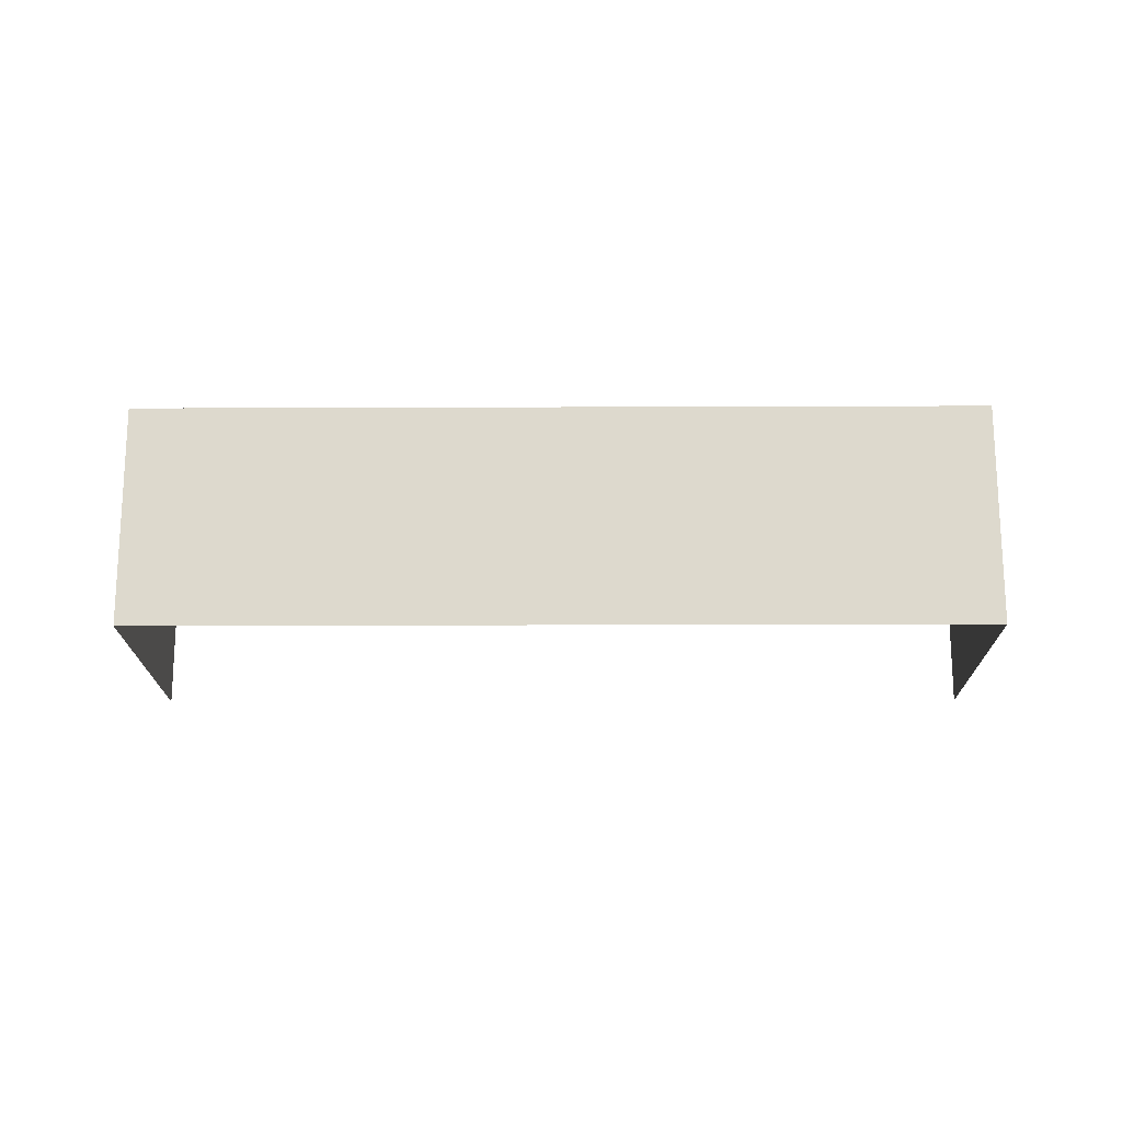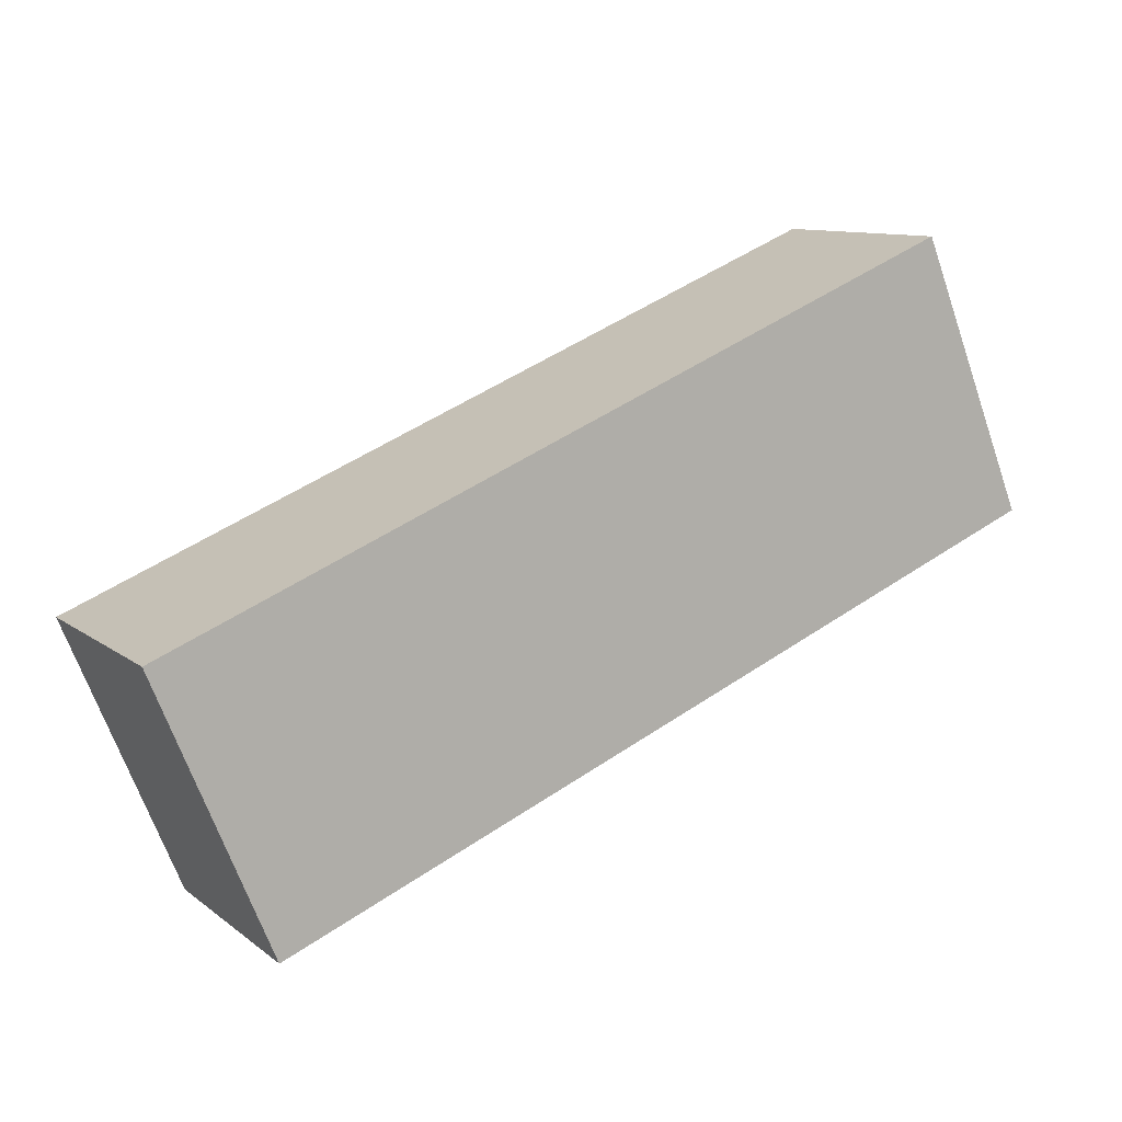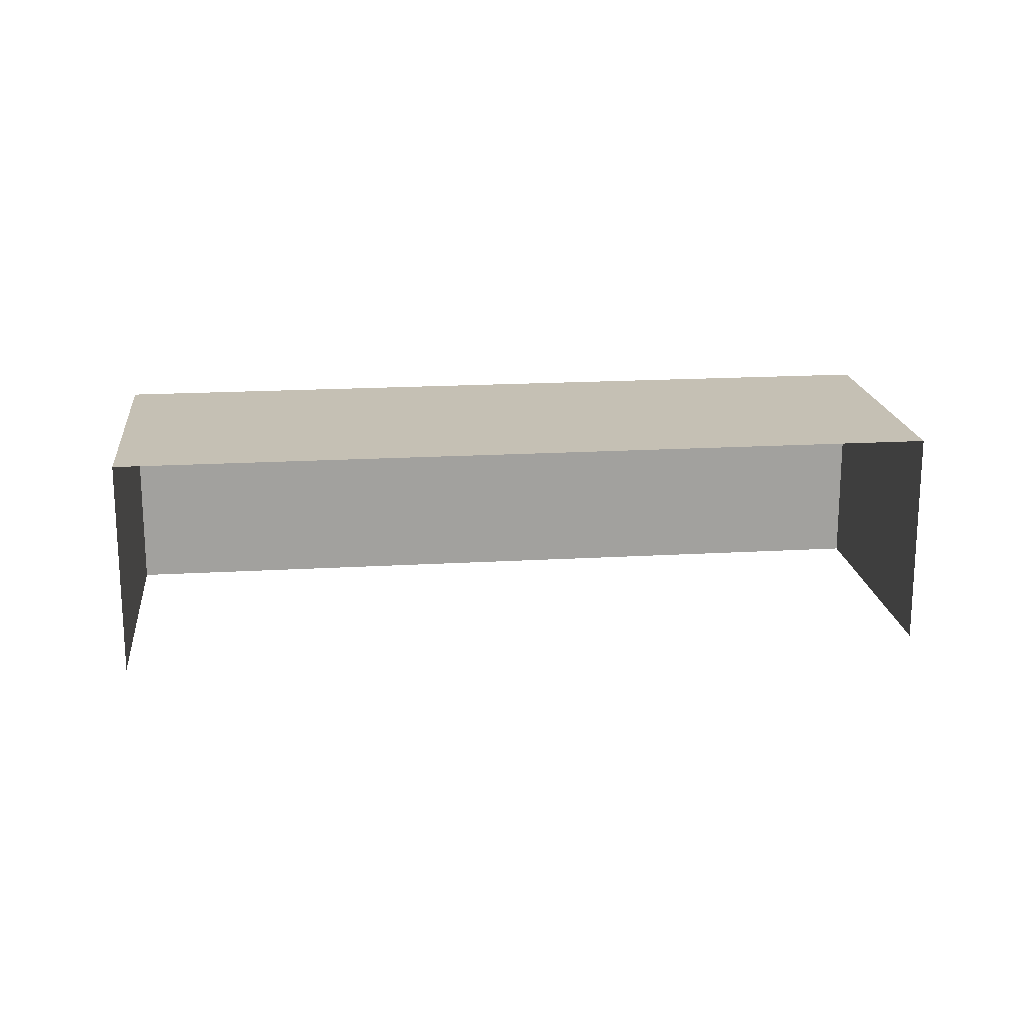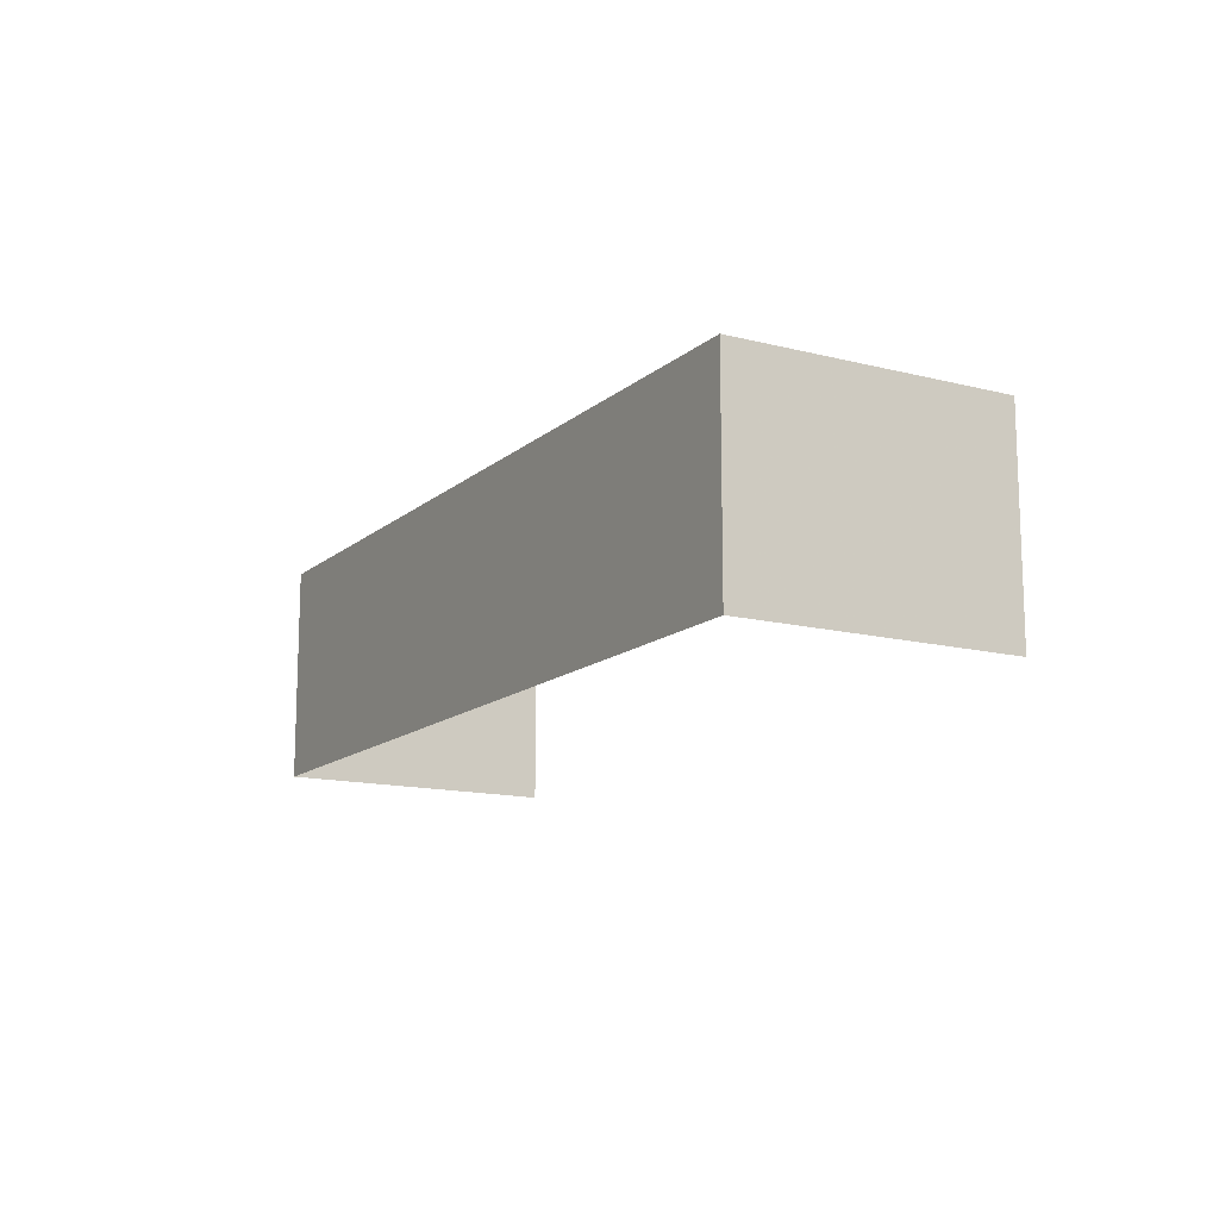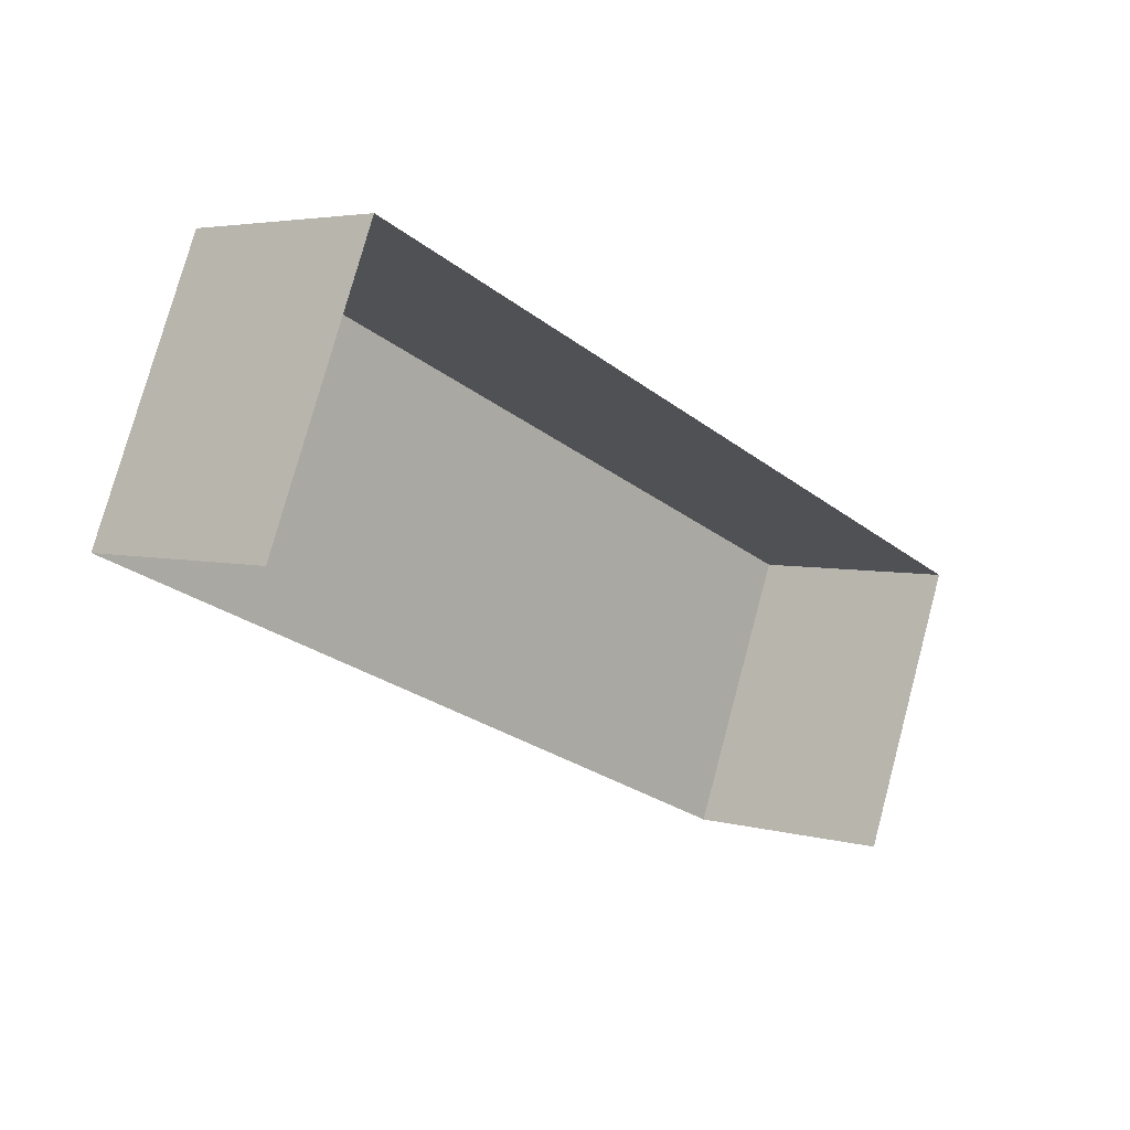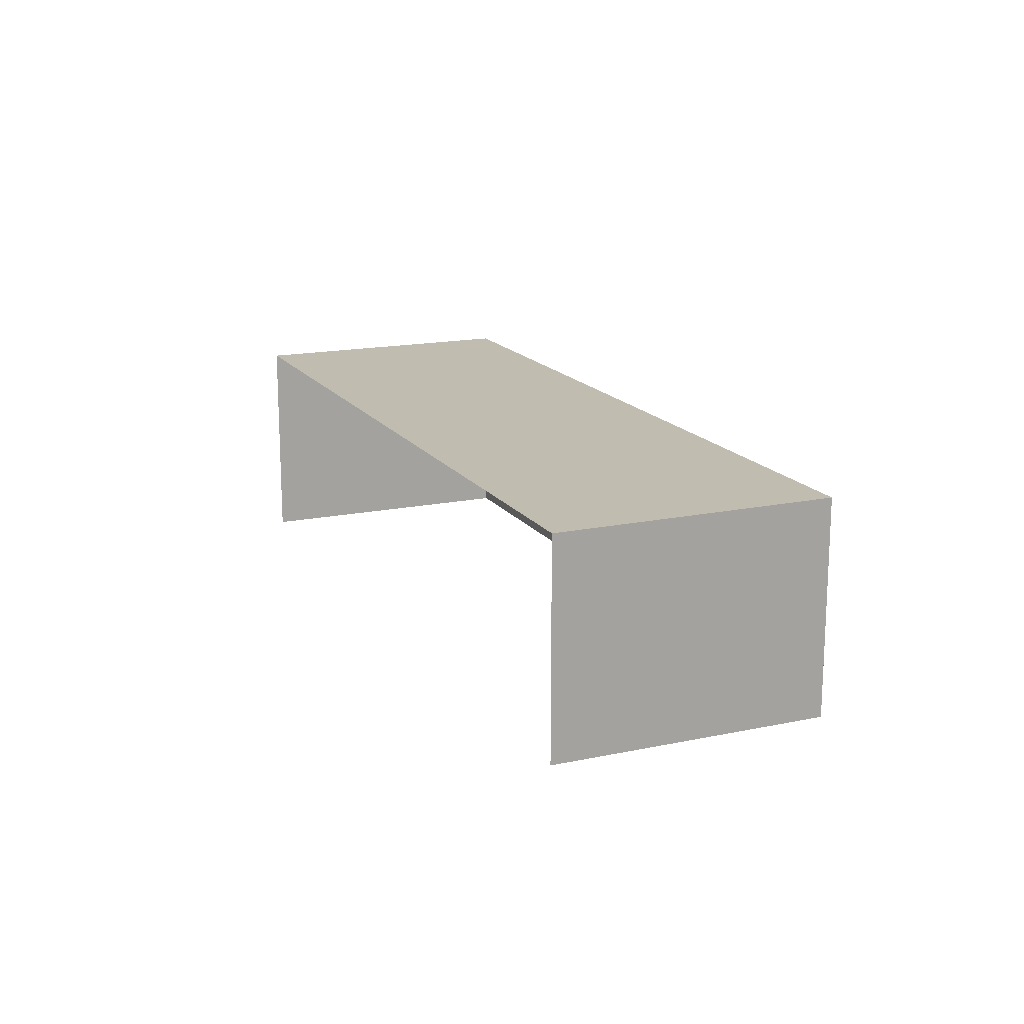
<metadata>
{"format":"obj","ext":"obj","renderer":"f3d","projection":"perspective","resolution":1024,"background":"white","views":[{"elev":-18.2,"azim":-157.1,"up":"+Z"},{"elev":10.4,"azim":-29.7,"up":"+Y"},{"elev":18.3,"azim":16.0,"up":"+Z"},{"elev":-13.7,"azim":-97.4,"up":"+Z"},{"elev":4.0,"azim":133.1,"up":"+Y"},{"elev":16.4,"azim":89.0,"up":"+Z"}]}
</metadata>
<code>
v -2.251e+05 -1.282e+05 12.68
v -2.251e+05 -1.282e+05 12.68
v -2.251e+05 -1.282e+05 12.68
v -2.251e+05 -1.282e+05 12.68
v -2.251e+05 -1.282e+05 17.21
v -2.251e+05 -1.282e+05 17.21
v -2.251e+05 -1.282e+05 17.21
v -2.251e+05 -1.282e+05 17.21
f 1 2 3
f 1 4 2
f 5 3 2
f 5 7 3
f 5 6 7
f 5 8 6
f 6 1 3
f 7 6 3
f 5 2 4
f 8 5 4
f 6 4 1
f 6 8 4

</code>
